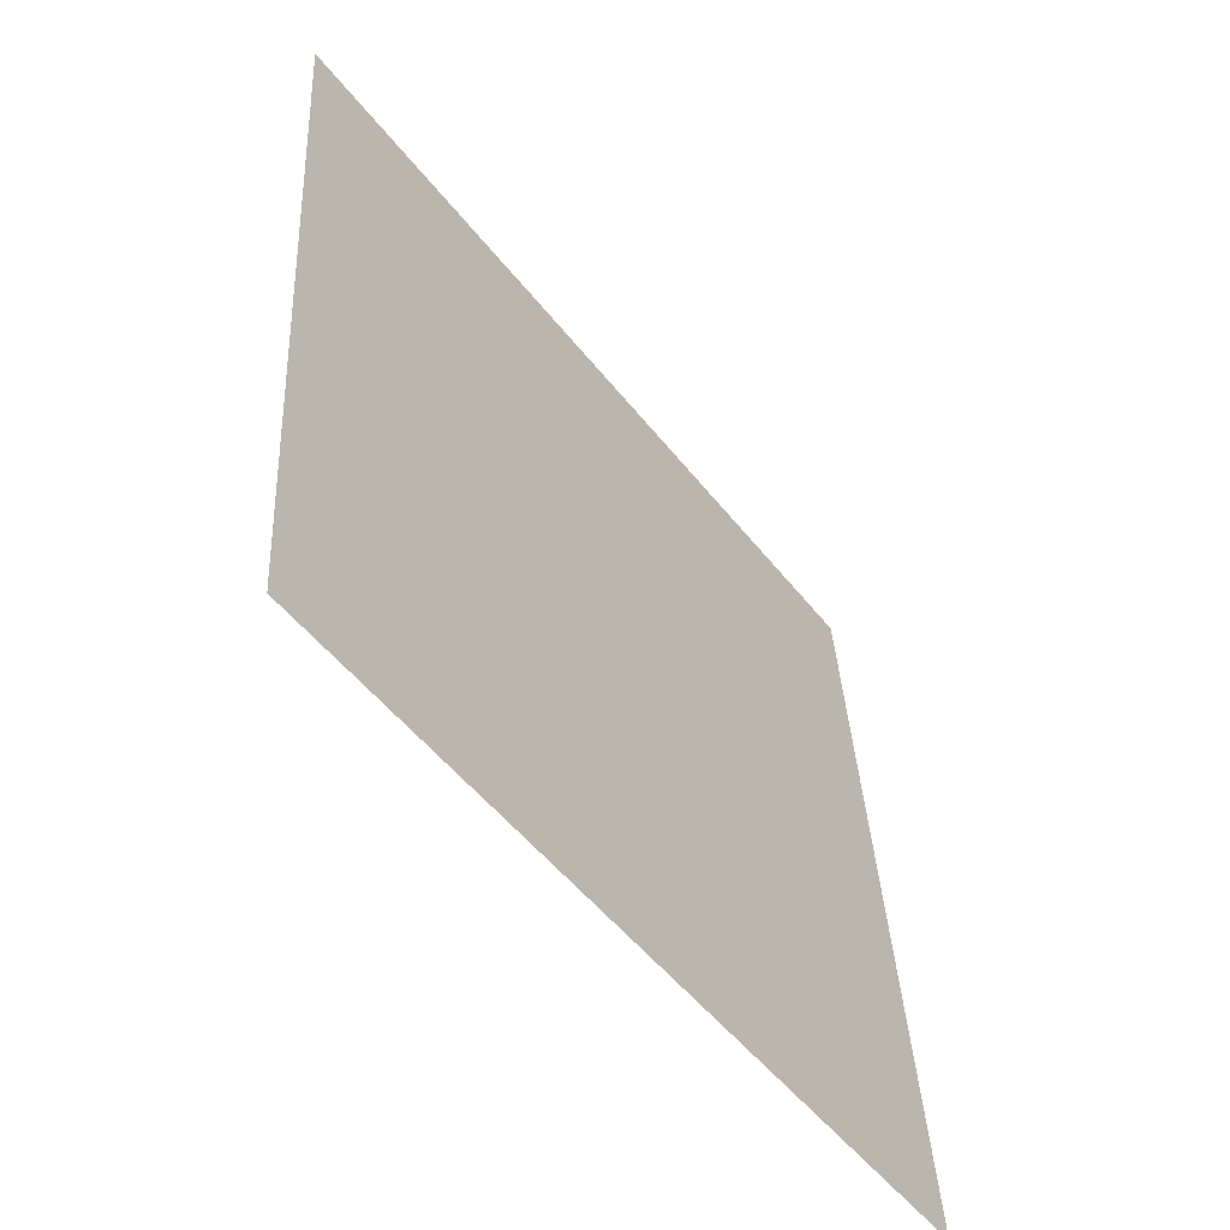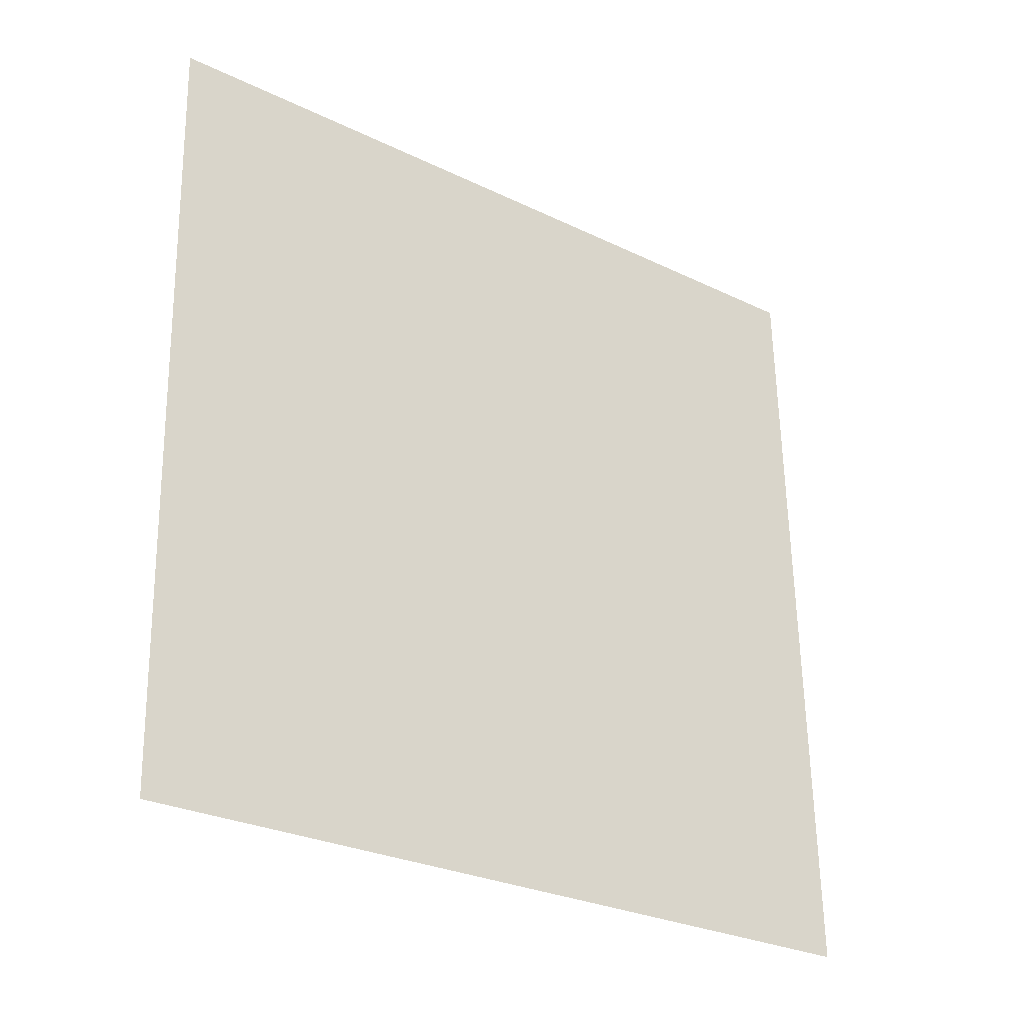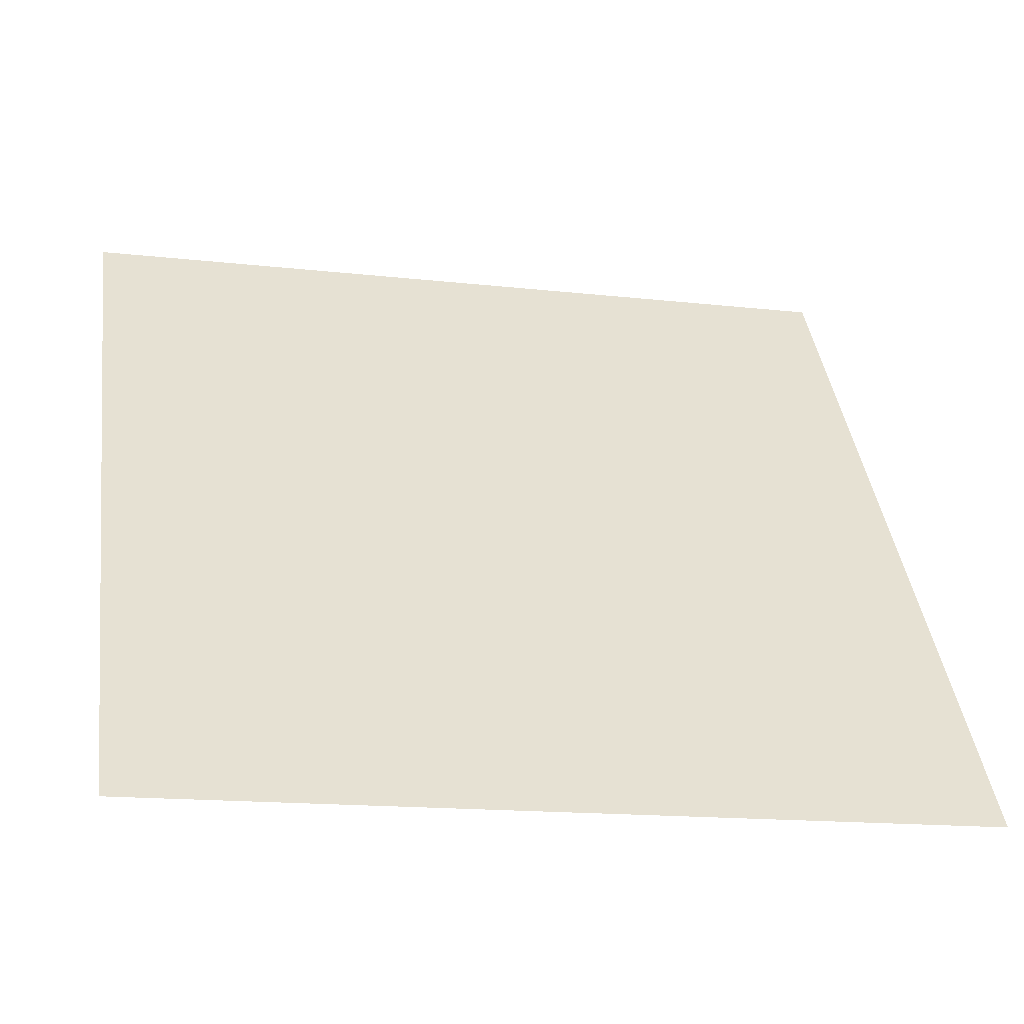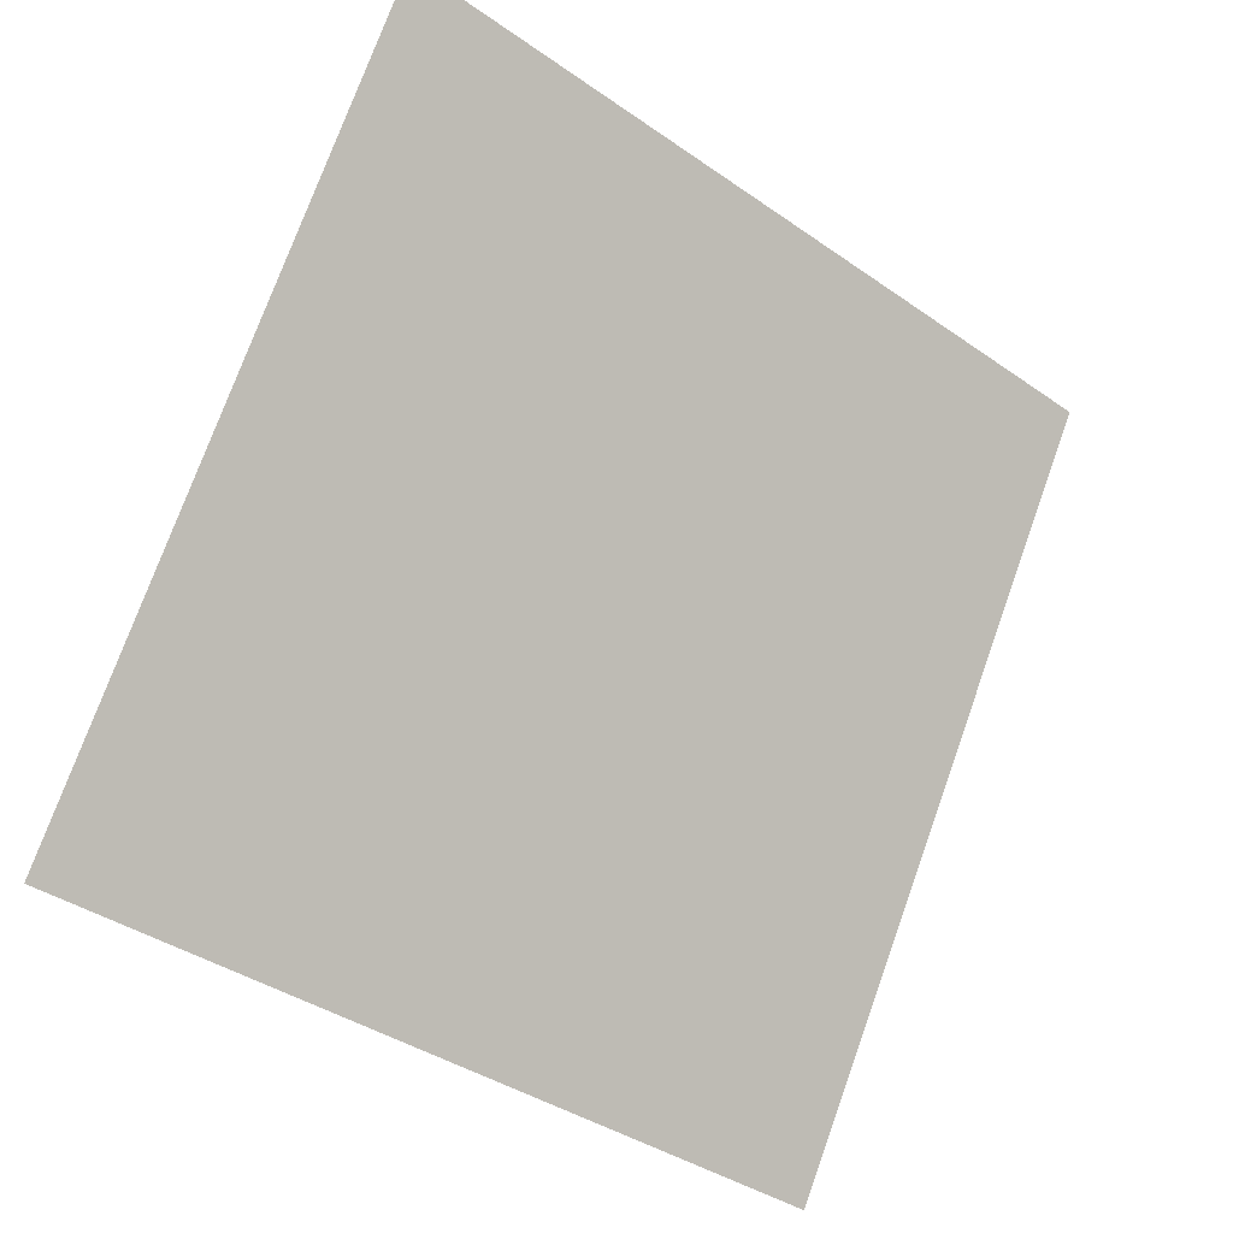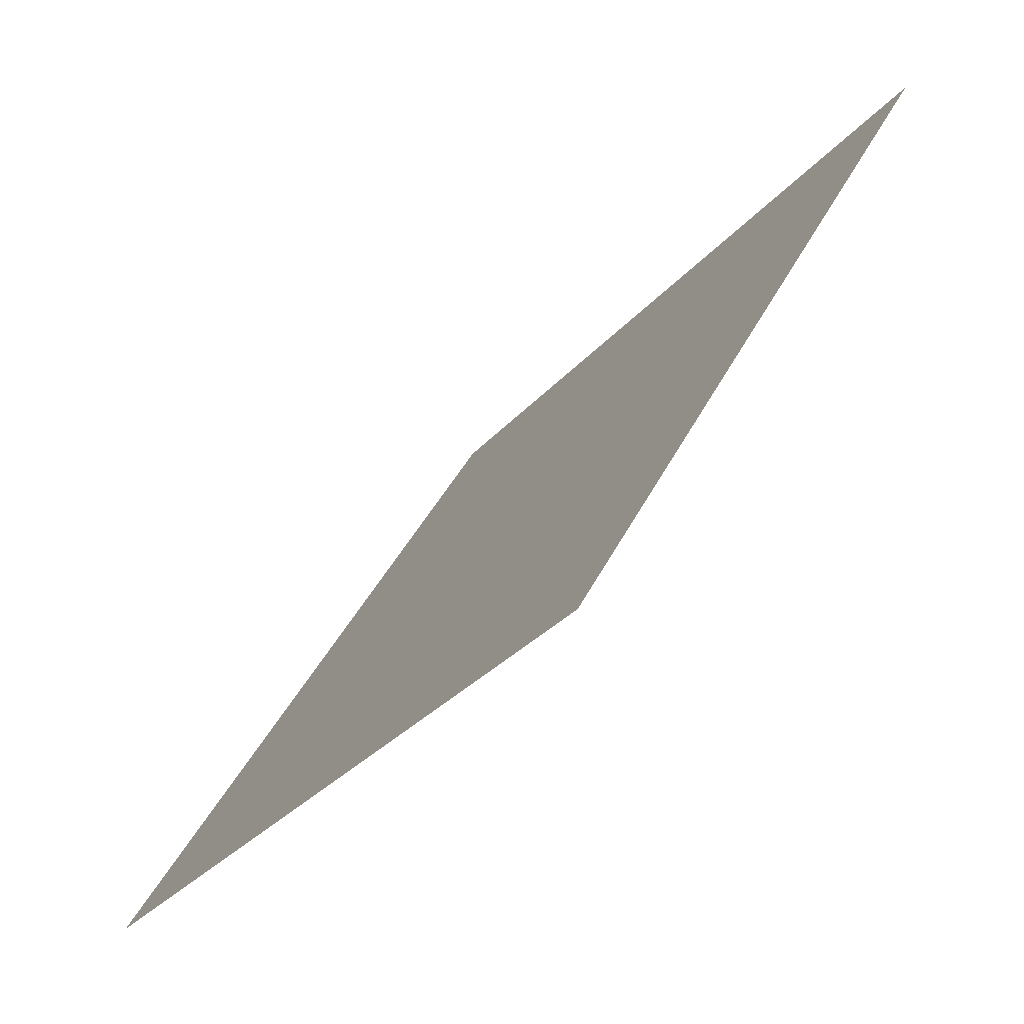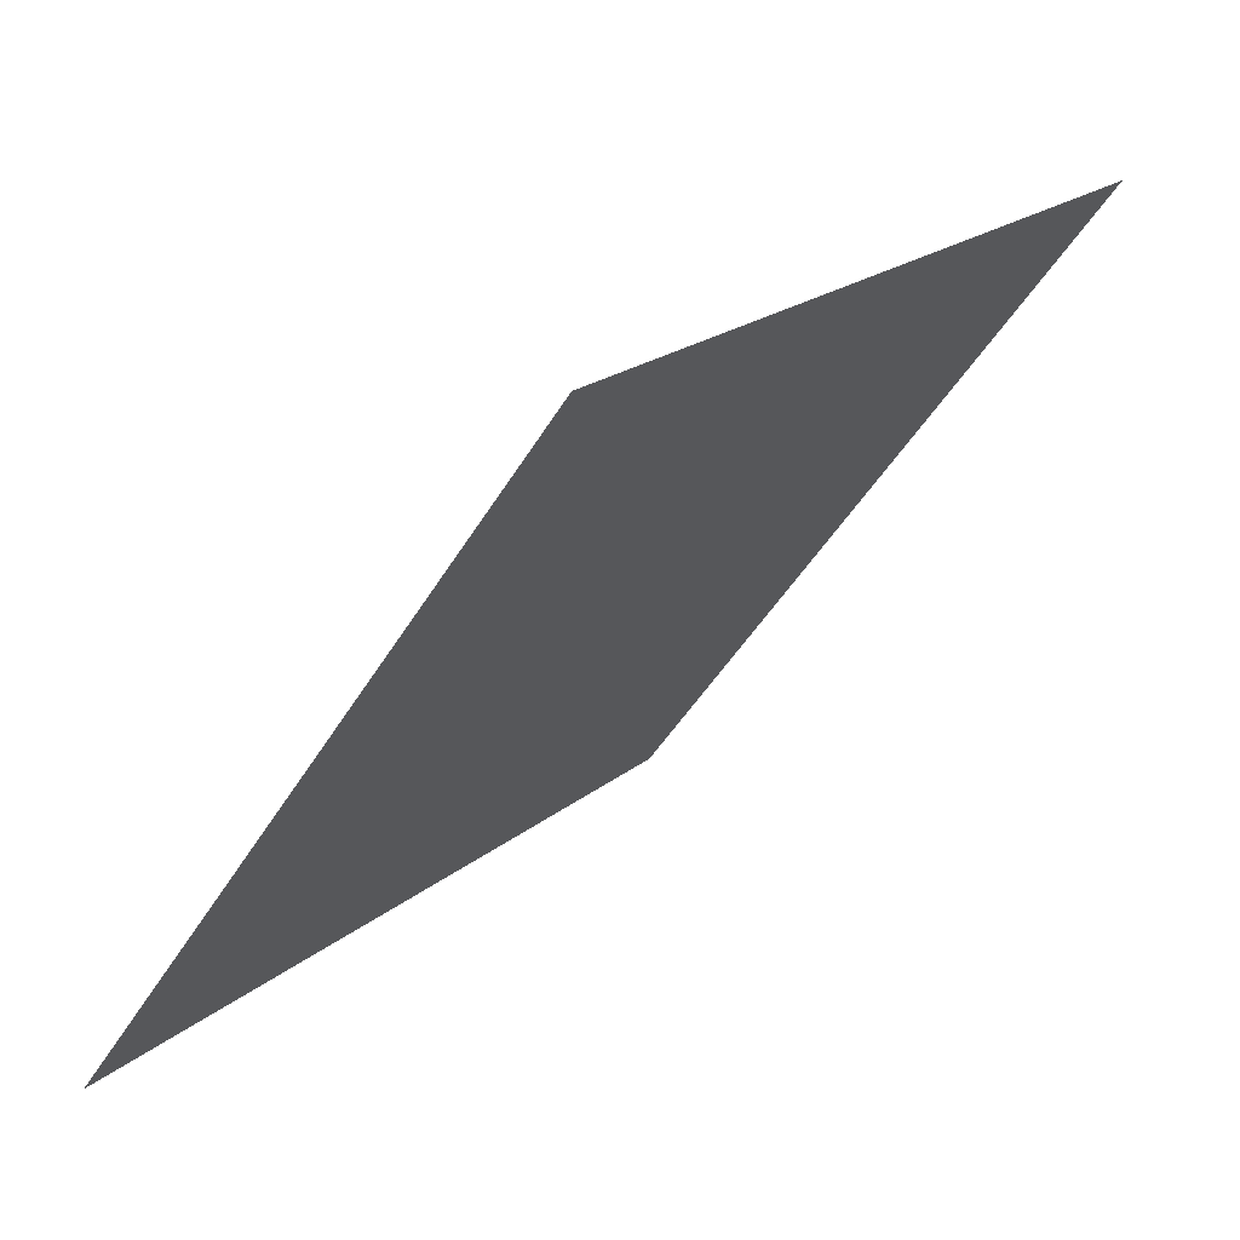
<metadata>
{"format":"obj","ext":"obj","renderer":"f3d","projection":"perspective","resolution":1024,"background":"white","views":[{"elev":36.8,"azim":-94.3,"up":"+Z"},{"elev":60.2,"azim":89.5,"up":"+Y"},{"elev":-13.6,"azim":-14.5,"up":"+Z"},{"elev":73.9,"azim":110.3,"up":"+Y"},{"elev":41.6,"azim":113.5,"up":"+Z"},{"elev":19.7,"azim":123.1,"up":"+Z"}]}
</metadata>
<code>
v 0.2288 0.749 0.463
v 0.2222 0.7492 0.463
v 0.2223 0.7531 0.4683
v 0.2289 0.7529 0.4682
f 4 3 2 1

</code>
